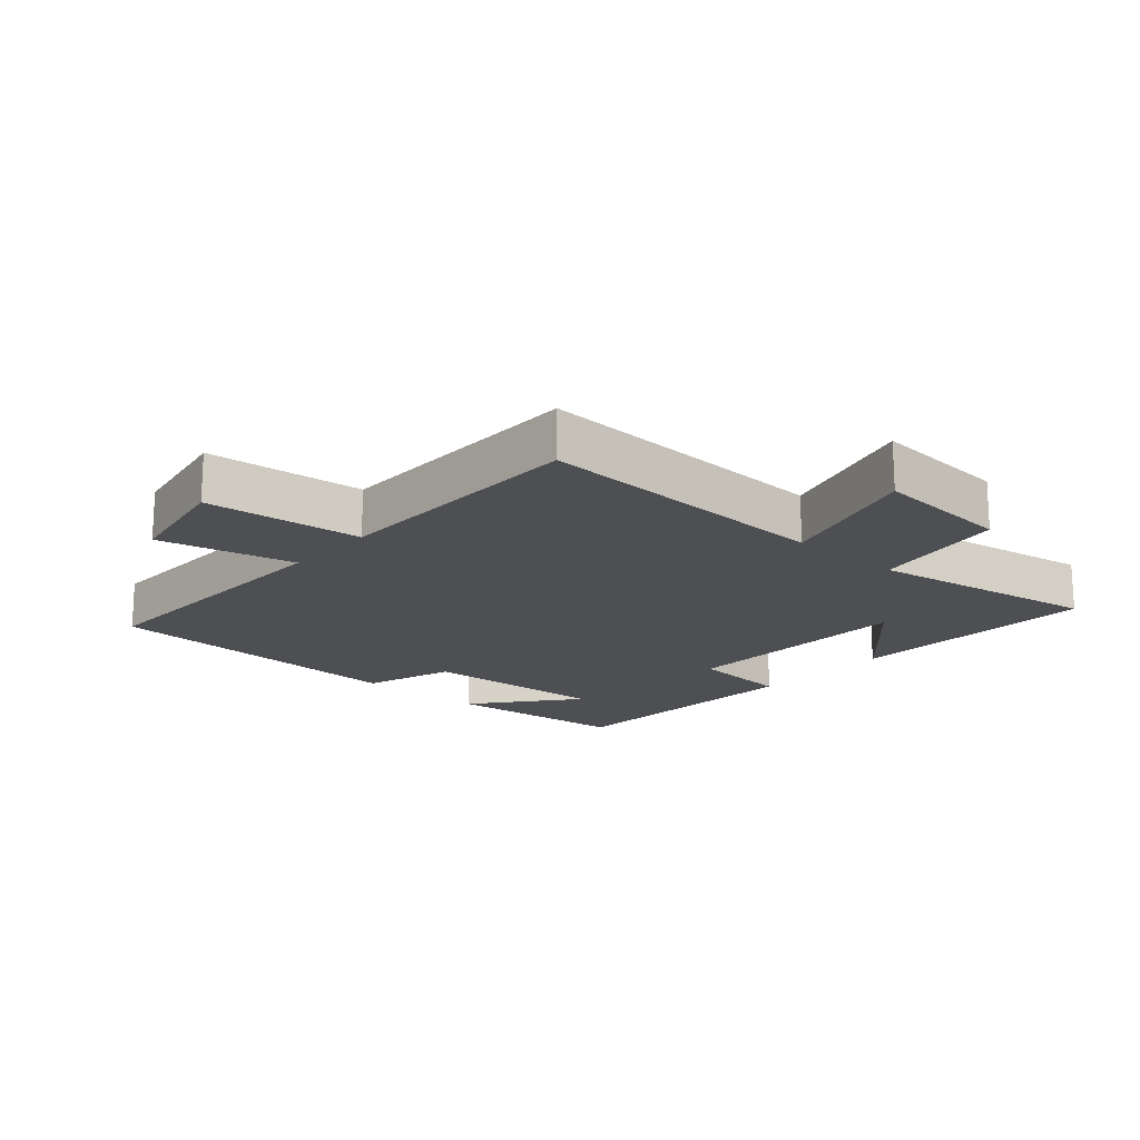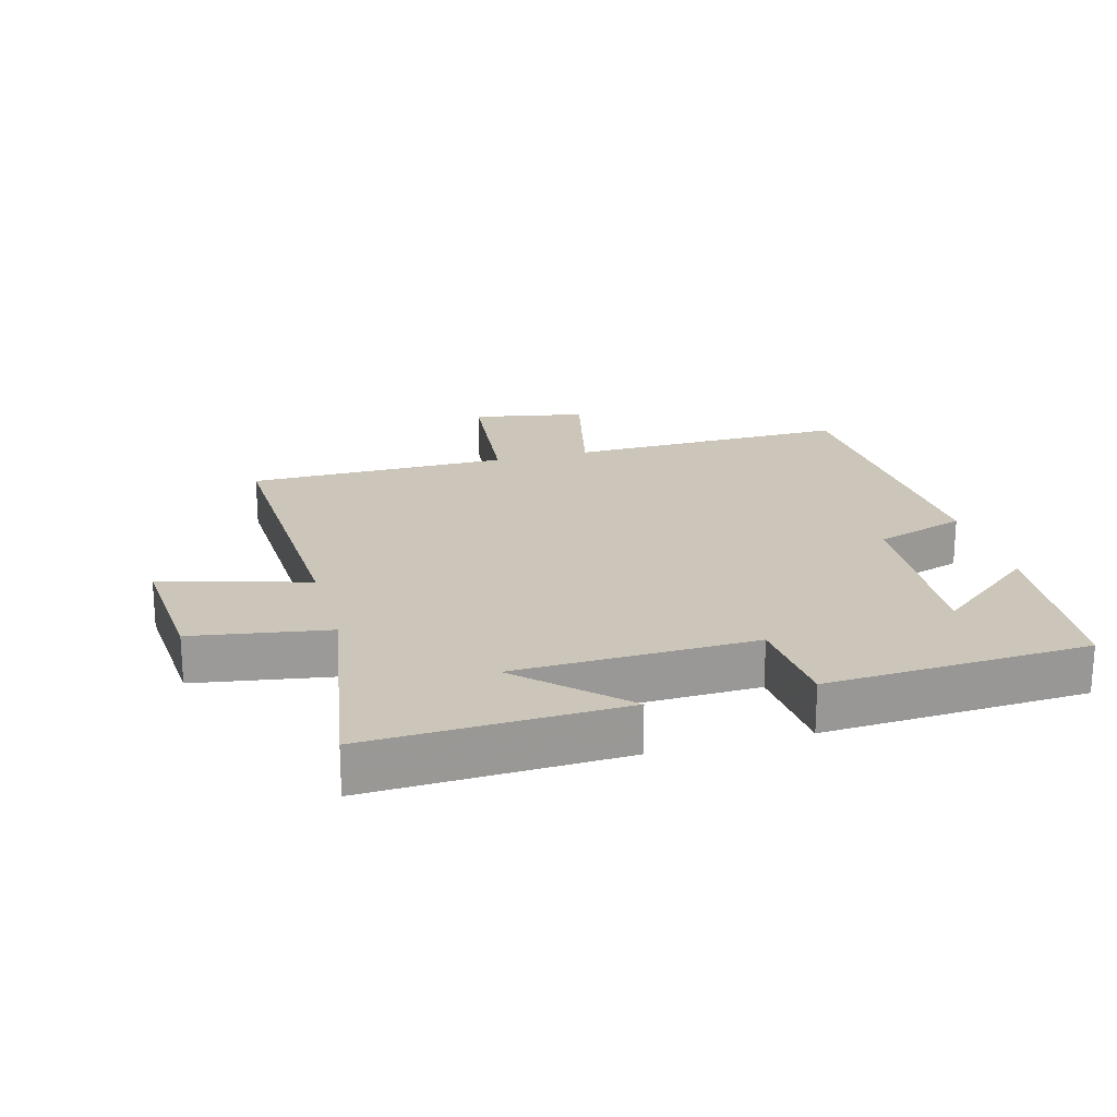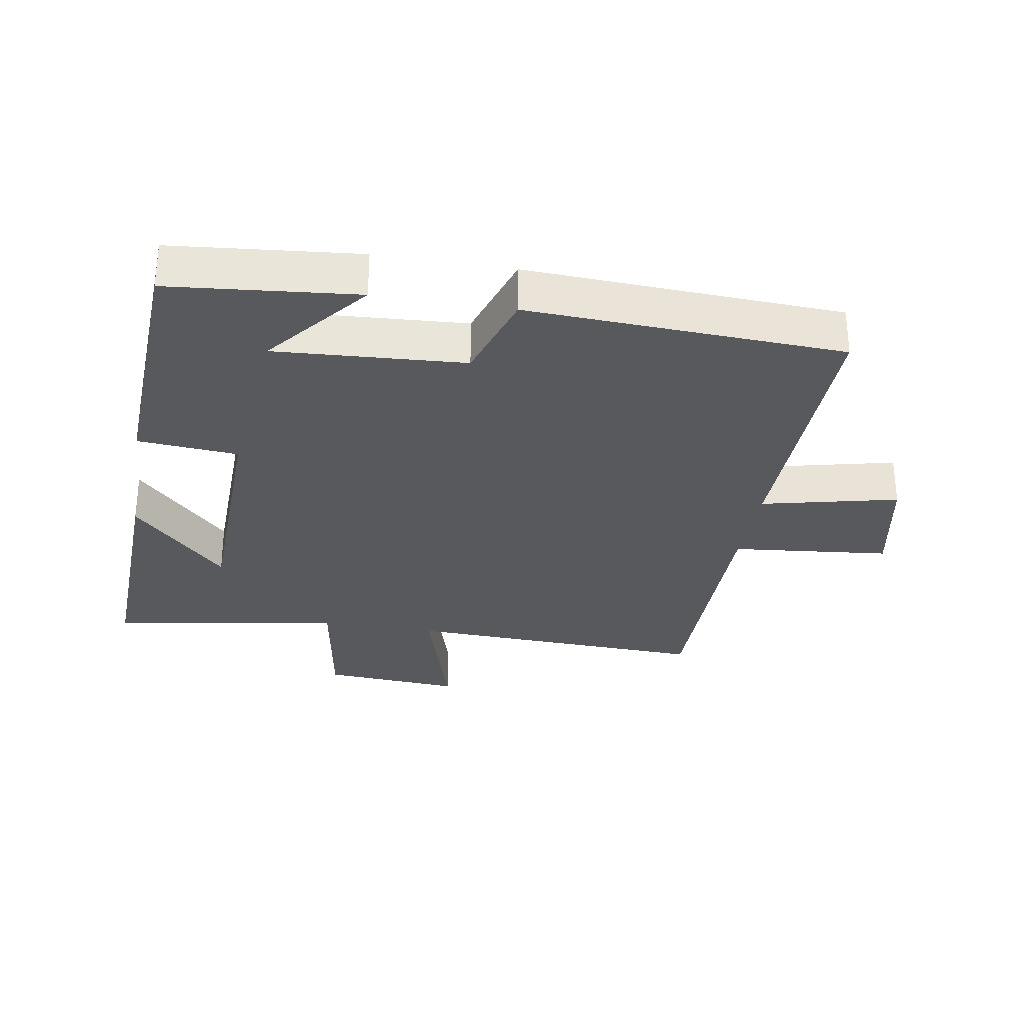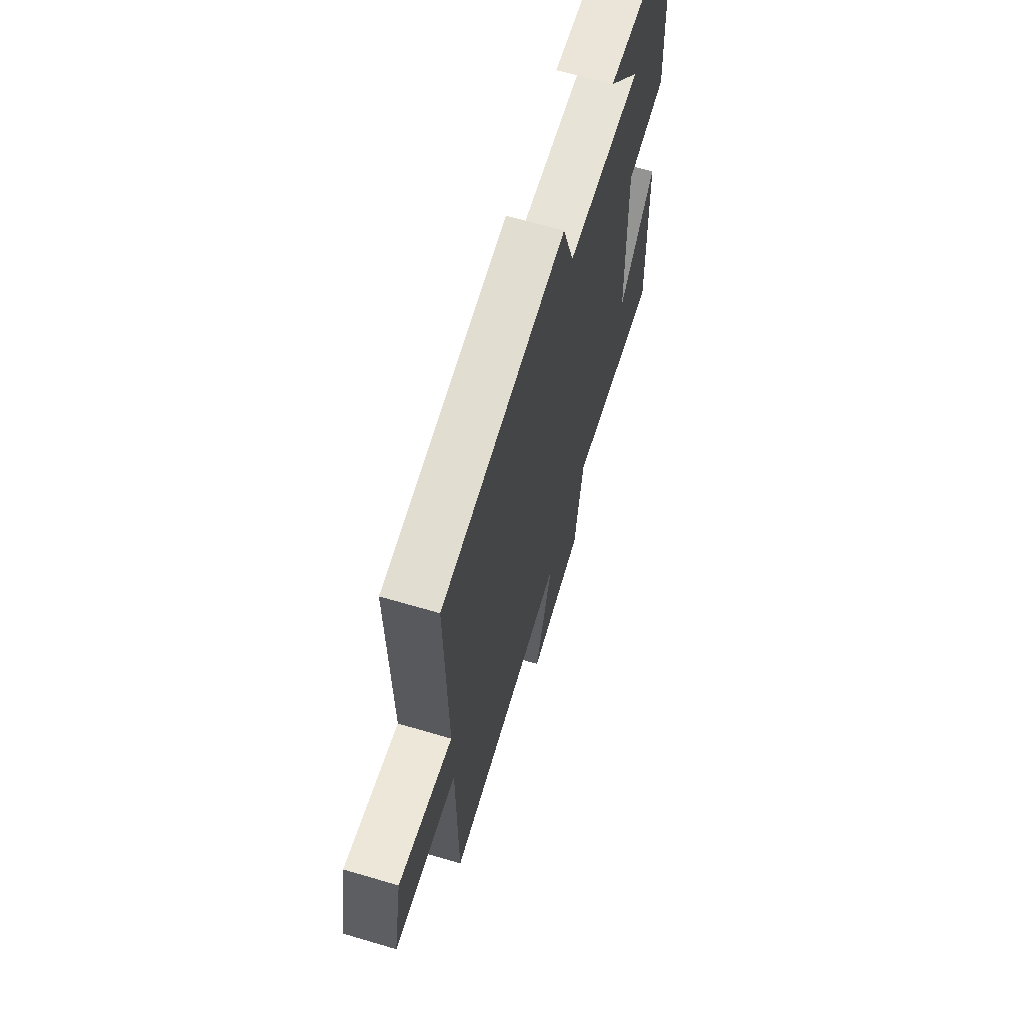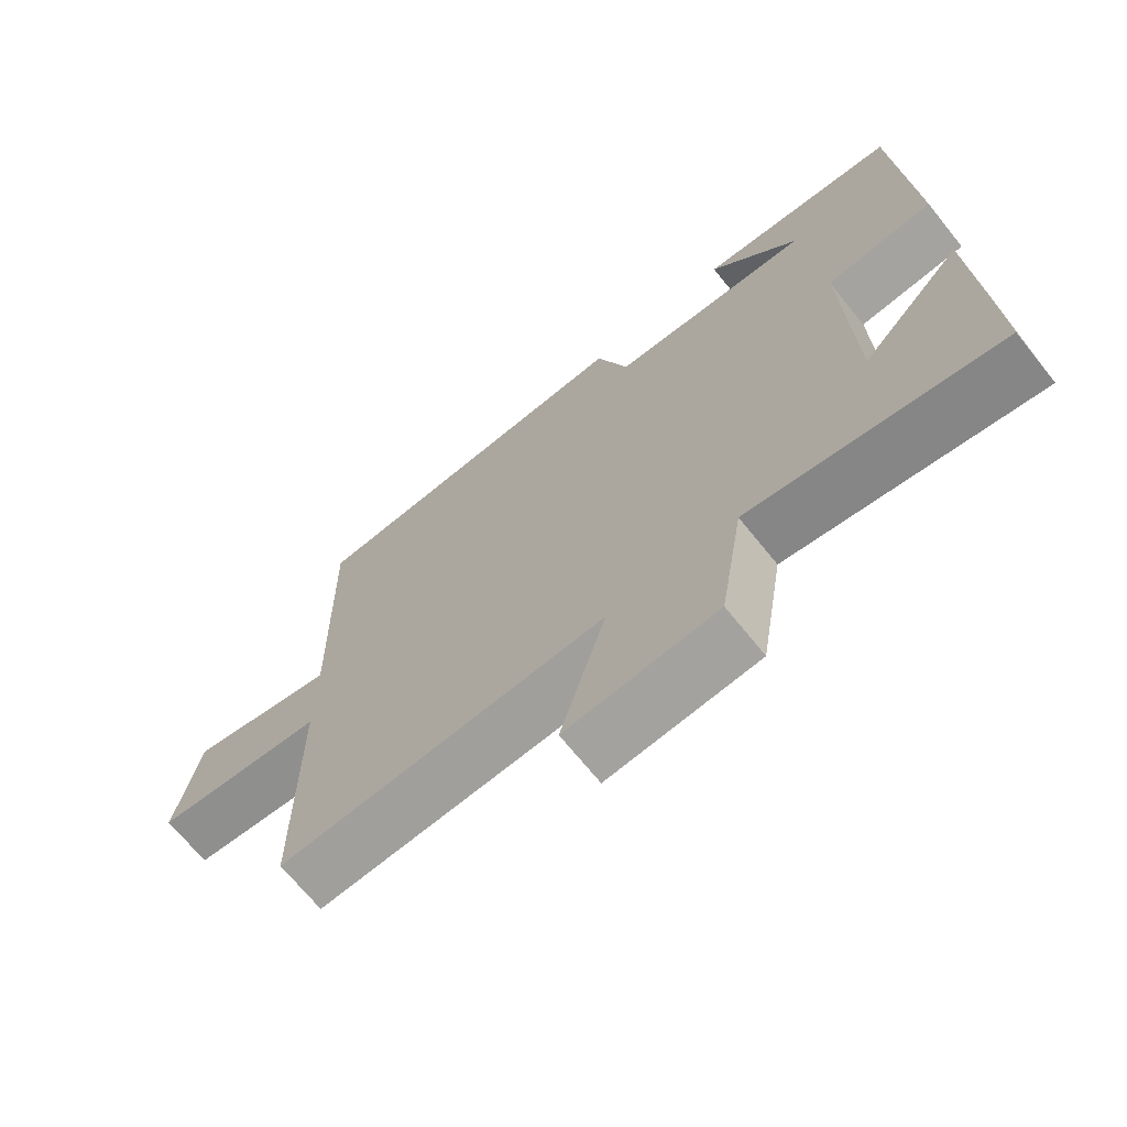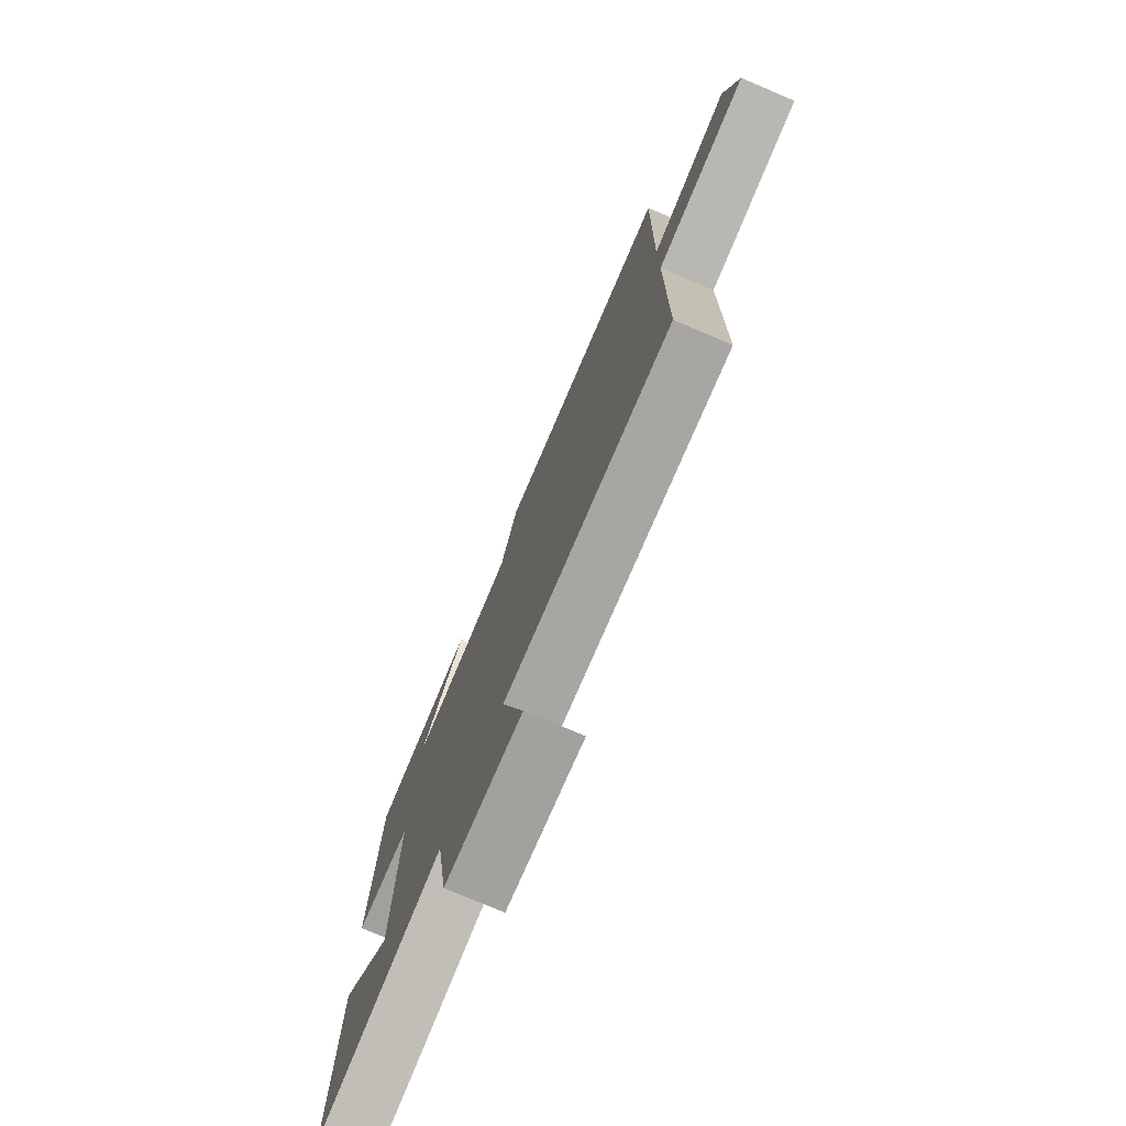
<metadata>
{"format":"obj","ext":"obj","renderer":"f3d","projection":"perspective","resolution":1024,"background":"white","views":[{"elev":-17.9,"azim":138.4,"up":"+Y"},{"elev":20.9,"azim":-105.3,"up":"+Y"},{"elev":-30.2,"azim":-9.5,"up":"+Y"},{"elev":65.7,"azim":106.5,"up":"+Z"},{"elev":-69.5,"azim":-141.1,"up":"+Z"},{"elev":-76.3,"azim":67.0,"up":"+Z"}]}
</metadata>
<code>
v 0.508 0.07 0.476
v 0.5 0.07 0.039
v 0.711 0.07 0.088
v 0.745 0.07 -0.088
v 0.5 0.07 -0.113
v 0.498 0.07 -0.519
v 0.027 0.07 -0.5
v 0.093 0.07 -0.726
v -0.123 0.07 -0.71
v -0.157 0.07 -0.5
v -0.515 0.07 -0.561
v -0.5 0.07 -0.169
v -0.354 0.07 -0.32
v -0.344 0.07 0.052
v -0.5 0.07 0.065
v -0.479 0.07 0.472
v -0.189 0.07 0.5
v -0.317 0.07 0.341
v -0.025 0.07 0.359
v 0.021 0.07 0.5
v 0.508 0 0.476
v 0.5 0 0.039
v 0.711 0 0.088
v 0.745 0 -0.088
v 0.5 0 -0.113
v 0.498 0 -0.519
v 0.027 0 -0.5
v 0.093 0 -0.726
v -0.123 0 -0.71
v -0.157 0 -0.5
v -0.515 0 -0.561
v -0.5 0 -0.169
v -0.354 0 -0.32
v -0.344 0 0.052
v -0.5 0 0.065
v -0.479 0 0.472
v -0.189 0 0.5
v -0.317 0 0.341
v -0.025 0 0.359
v 0.021 0 0.5
f 19 20 1 2
f 18 19 2
f 16 17 18
f 14 15 16 18
f 13 14 18 2
f 11 12 13
f 13 2 3
f 11 13 3
f 10 11 3
f 7 8 9 10
f 7 10 3
f 5 6 7
f 5 7 3
f 3 4 5
f 22 21 40 39
f 22 39 38
f 38 37 36
f 38 36 35 34
f 22 38 34 33
f 33 32 31
f 23 22 33
f 23 33 31
f 23 31 30
f 30 29 28 27
f 23 30 27
f 27 26 25
f 23 27 25
f 25 24 23
f 1 21 22 2
f 2 22 23 3
f 3 23 24 4
f 4 24 25 5
f 5 25 26 6
f 6 26 27 7
f 7 27 28 8
f 8 28 29 9
f 9 29 30 10
f 10 30 31 11
f 11 31 32 12
f 12 32 33 13
f 13 33 34 14
f 14 34 35 15
f 15 35 36 16
f 16 36 37 17
f 17 37 38 18
f 18 38 39 19
f 19 39 40 20
f 20 40 21 1

</code>
